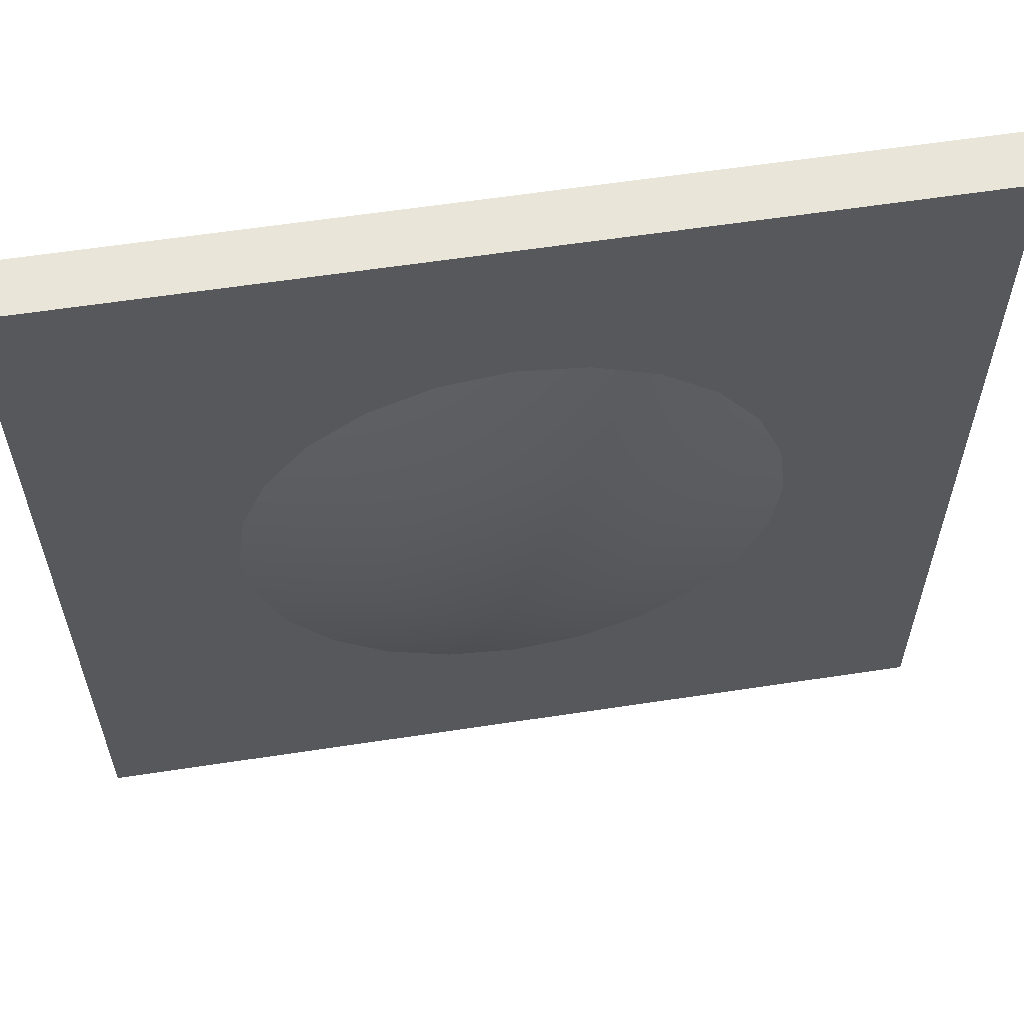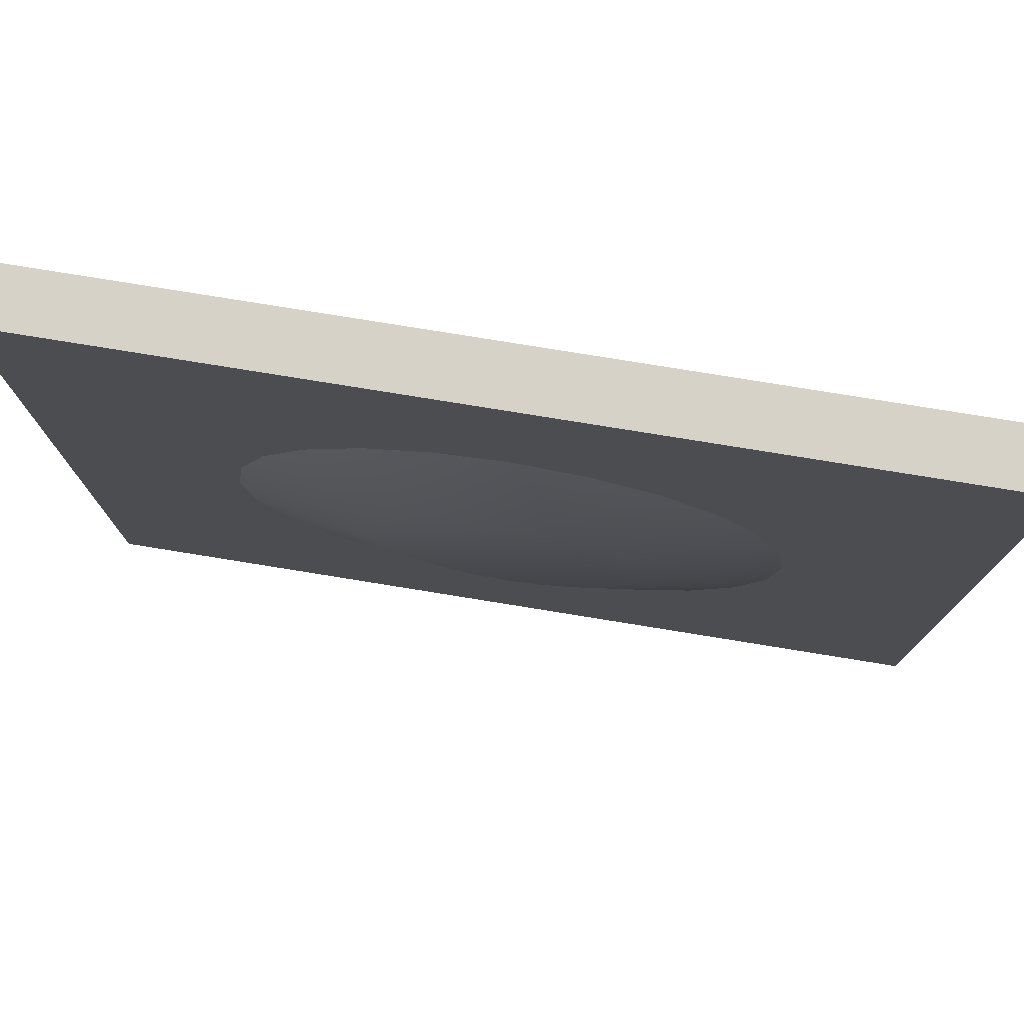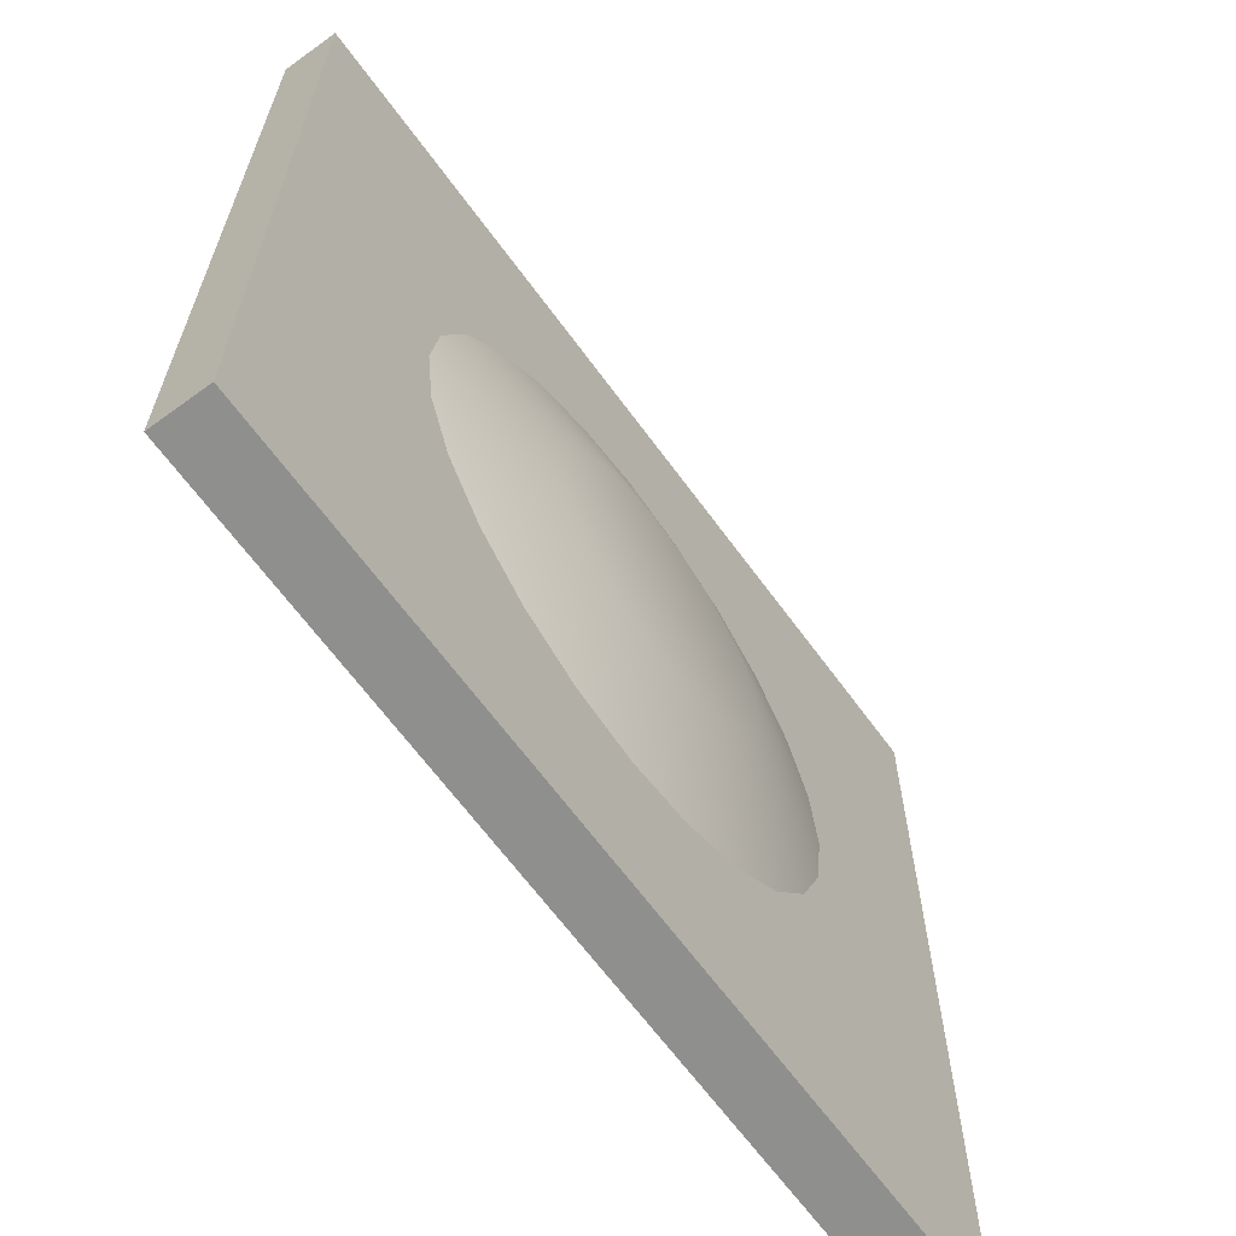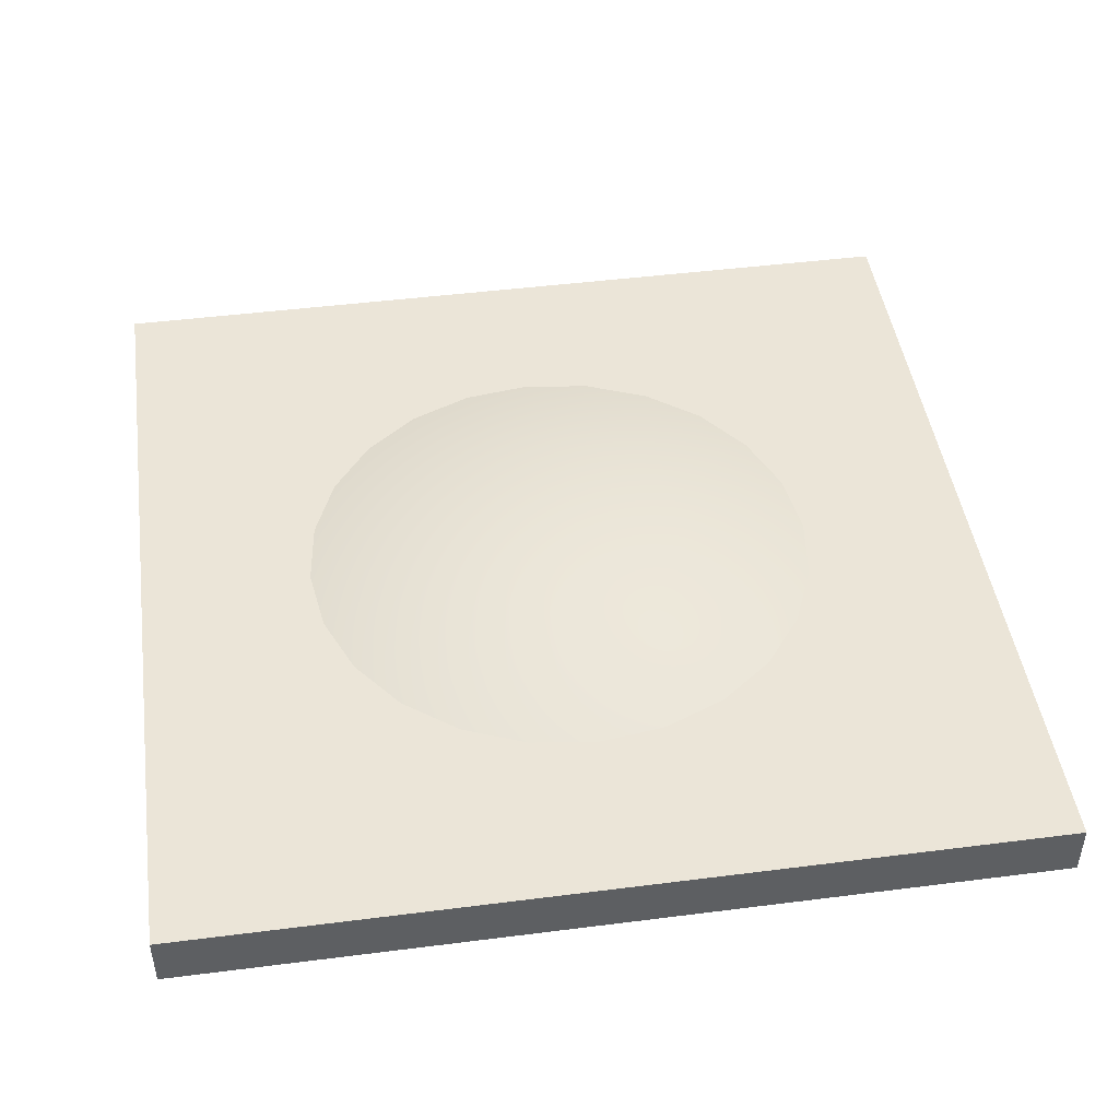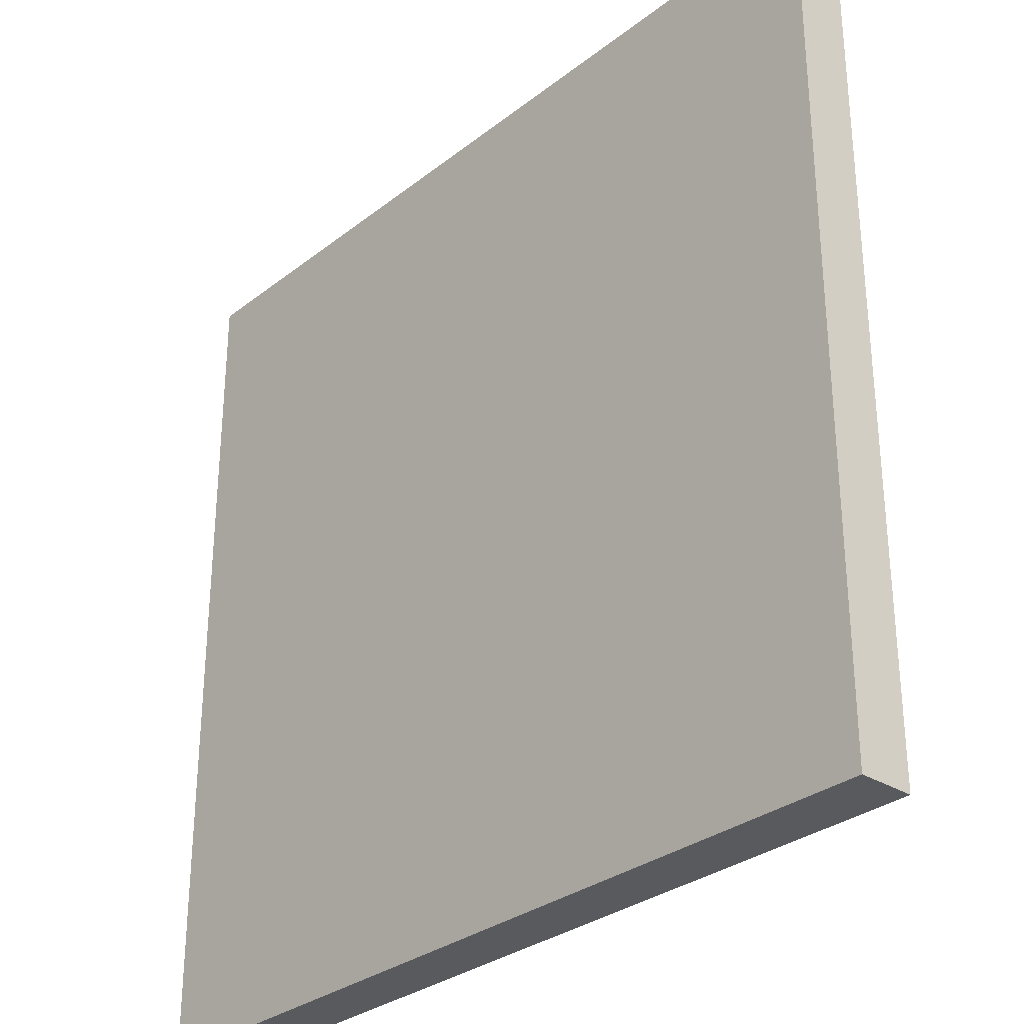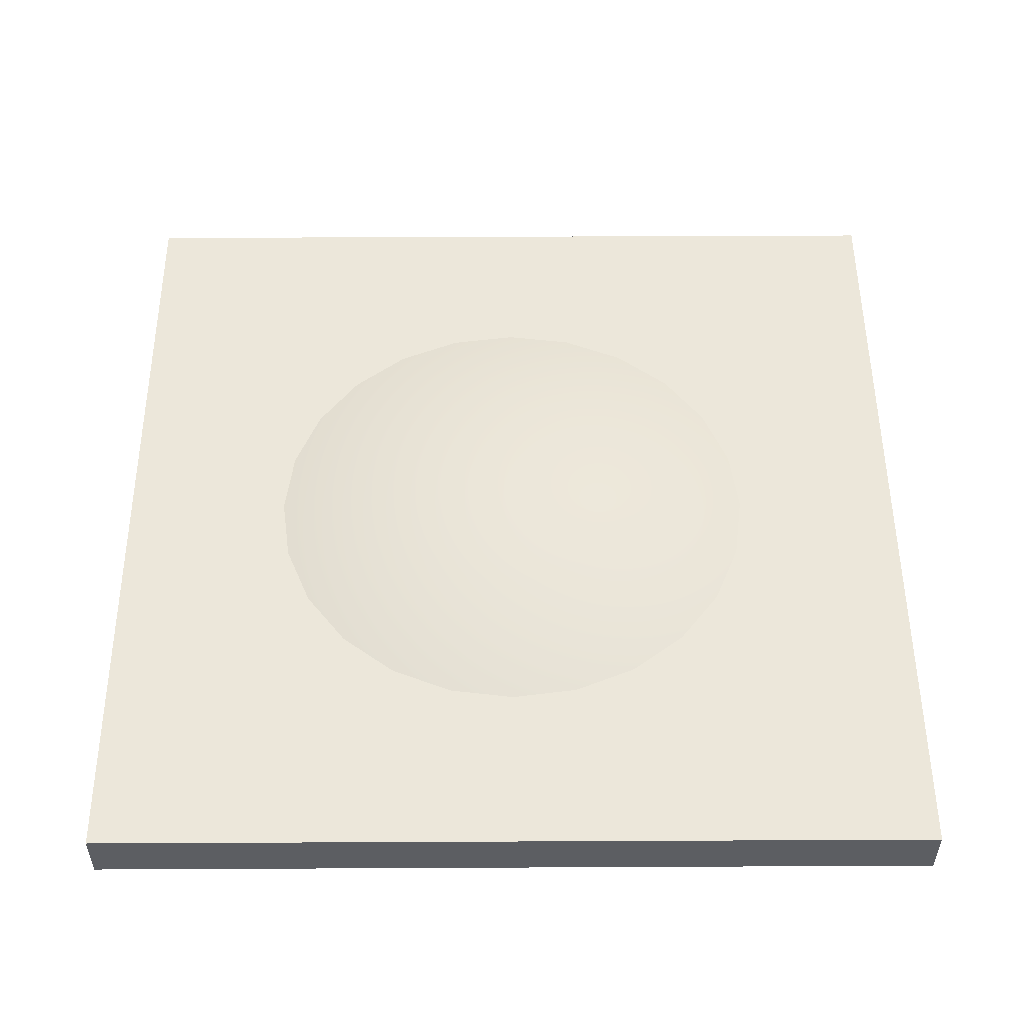
<metadata>
{"format":"obj","ext":"obj","renderer":"f3d","projection":"perspective","resolution":1024,"background":"white","views":[{"elev":59.7,"azim":171.1,"up":"+Z"},{"elev":77.9,"azim":-170.8,"up":"+Z"},{"elev":-65.2,"azim":126.1,"up":"+Z"},{"elev":46.0,"azim":81.7,"up":"+Y"},{"elev":-30.7,"azim":48.0,"up":"+Z"},{"elev":52.0,"azim":89.7,"up":"+Y"}]}
</metadata>
<code>
g bump
v 0.5 0 0.5
v -0.5 0 0.5
v 0.5 0.06333 0.5
v -0.5 0.06333 0.5
v 0.5 0 -0.5
v -0.5 0 -0.5
v 0.5 0.06333 -0.5
v -0.5 0.06333 -0.5
v 0.15 0.09666 0
v 0.1449 0.09666 0.03882
v 0.1449 0.09666 -0.03882
v 0.1299 0.09666 -0.07499
v 0.1299 0.09666 0.07499
v 0.1061 0.09666 -0.1061
v 0.1061 0.09666 0.1061
v 0.07499 0.09666 -0.1299
v 0.07499 0.09666 0.1299
v 0.03882 0.09666 -0.1449
v 0.03882 0.09666 0.1449
v 3.054e-13 0.09666 -0.15
v 3.054e-13 0.09666 0.15
v -0.03882 0.09666 -0.1449
v -0.03882 0.09666 0.1449
v -0.07499 0.09666 -0.1299
v -0.07499 0.09666 0.1299
v -0.1061 0.09666 -0.1061
v -0.1061 0.09666 0.1061
v -0.1299 0.09666 -0.07499
v -0.1299 0.09666 0.07499
v -0.1449 0.09666 -0.03882
v -0.1449 0.09666 0.03882
v -0.15 0.09666 0
v 0.2598 0.06333 0.15
v 0.2121 0.06333 0.2121
v 0.2897 0.06333 0.07764
v 0.3 0.06333 0
v 0.2897 0.06333 -0.07764
v 0.2598 0.06333 -0.15
v 0.2121 0.06333 -0.2121
v 0.15 0.06333 -0.2598
v 0.07764 0.06333 -0.2897
v 3.097e-13 0.06333 -0.3
v -0.07764 0.06333 -0.2897
v -0.15 0.06333 -0.2598
v -0.2121 0.06333 -0.2121
v -0.2598 0.06333 -0.15
v -0.2897 0.06333 -0.07764
v -0.3 0.06333 0
v -0.2897 0.06333 0.07764
v -0.2598 0.06333 0.15
v -0.2121 0.06333 0.2121
v 0.07764 0.06333 0.2897
v 3.097e-13 0.06333 0.3
v -0.07764 0.06333 0.2897
v 0.15 0.06333 0.2598
v -0.15 0.06333 0.2598
f 3 2 1
f 2 3 4
f 1 6 5
f 6 1 2
f 3 5 7
f 5 3 1
f 2 8 6
f 8 2 4
f 8 5 6
f 5 8 7
f 11 10 9
f 10 11 12
f 10 12 13
f 13 12 14
f 13 14 15
f 15 14 16
f 15 16 17
f 17 16 18
f 17 18 19
f 19 18 20
f 19 20 21
f 21 20 22
f 21 22 23
f 23 22 24
f 23 24 25
f 25 24 26
f 25 26 27
f 27 26 28
f 27 28 29
f 29 28 30
f 29 30 31
f 31 30 32
f 13 34 33
f 34 13 15
f 10 33 35
f 33 10 13
f 9 35 36
f 35 9 10
f 37 9 36
f 9 37 11
f 38 11 37
f 11 38 12
f 39 12 38
f 12 39 14
f 40 14 39
f 14 40 16
f 42 18 41
f 18 42 20
f 43 20 42
f 20 43 22
f 43 24 22
f 24 43 44
f 44 26 24
f 26 44 45
f 45 28 26
f 28 45 46
f 41 16 40
f 16 41 18
f 46 30 28
f 30 46 47
f 47 32 30
f 32 47 48
f 32 49 31
f 49 32 48
f 31 50 29
f 50 31 49
f 29 51 27
f 51 29 50
f 19 53 52
f 53 19 21
f 21 54 53
f 54 21 23
f 17 52 55
f 52 17 19
f 25 54 23
f 54 25 56
f 15 55 34
f 55 15 17
f 27 56 25
f 56 27 51
f 3 37 36
f 35 3 36
f 37 35 36
f 35 37 38
f 7 37 3
f 37 7 38
f 35 38 33
f 33 3 35
f 33 38 39
f 38 7 39
f 33 39 34
f 34 3 33
f 39 7 40
f 34 39 40
f 55 3 34
f 34 40 55
f 40 7 41
f 55 40 41
f 41 7 8
f 41 8 42
f 52 3 55
f 55 41 52
f 52 41 42
f 3 52 4
f 4 52 53
f 52 42 53
f 53 42 43
f 42 8 43
f 53 43 54
f 4 53 54
f 54 43 44
f 43 8 44
f 54 44 56
f 4 54 56
f 56 44 45
f 44 8 45
f 56 45 51
f 4 56 51
f 51 45 46
f 45 8 46
f 51 46 50
f 4 51 50
f 46 8 47
f 50 46 47
f 4 50 49
f 50 47 49
f 47 8 48
f 4 48 8
f 4 49 48
f 49 47 48

</code>
